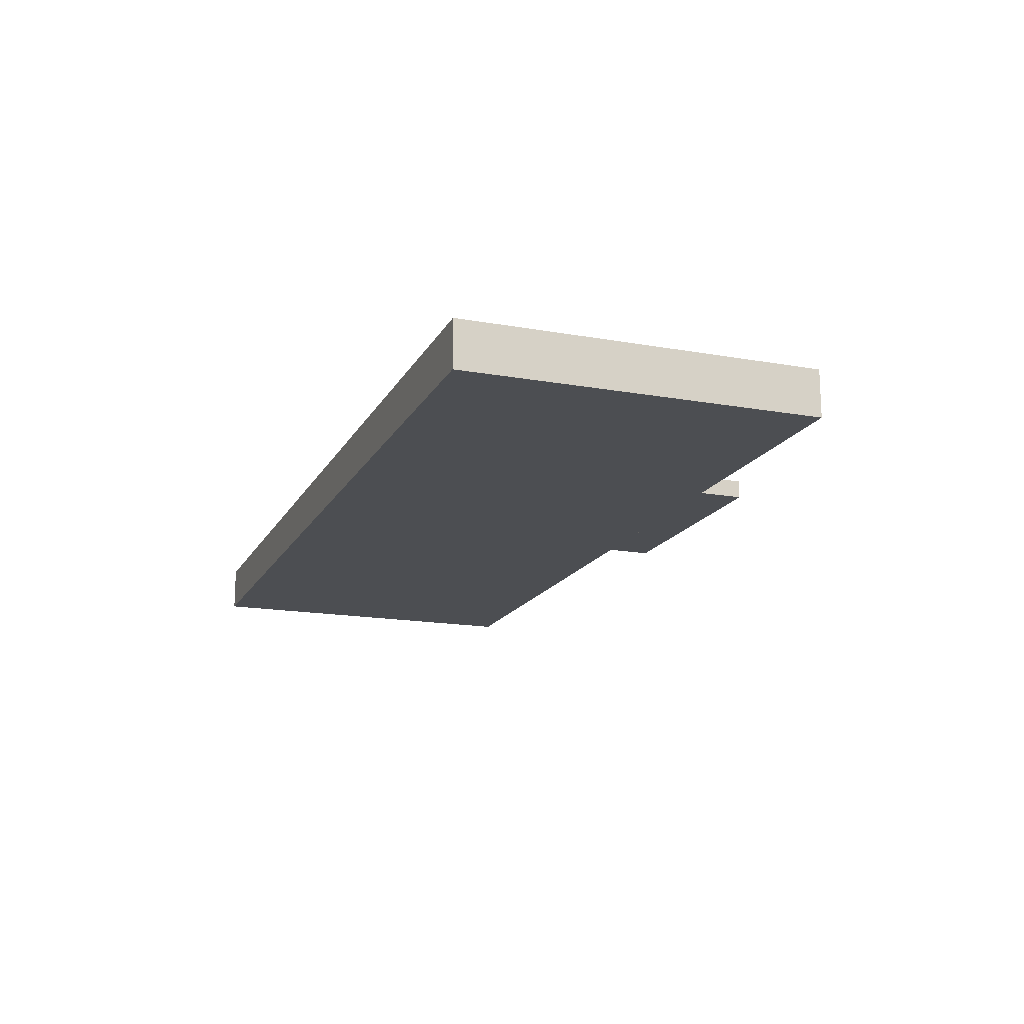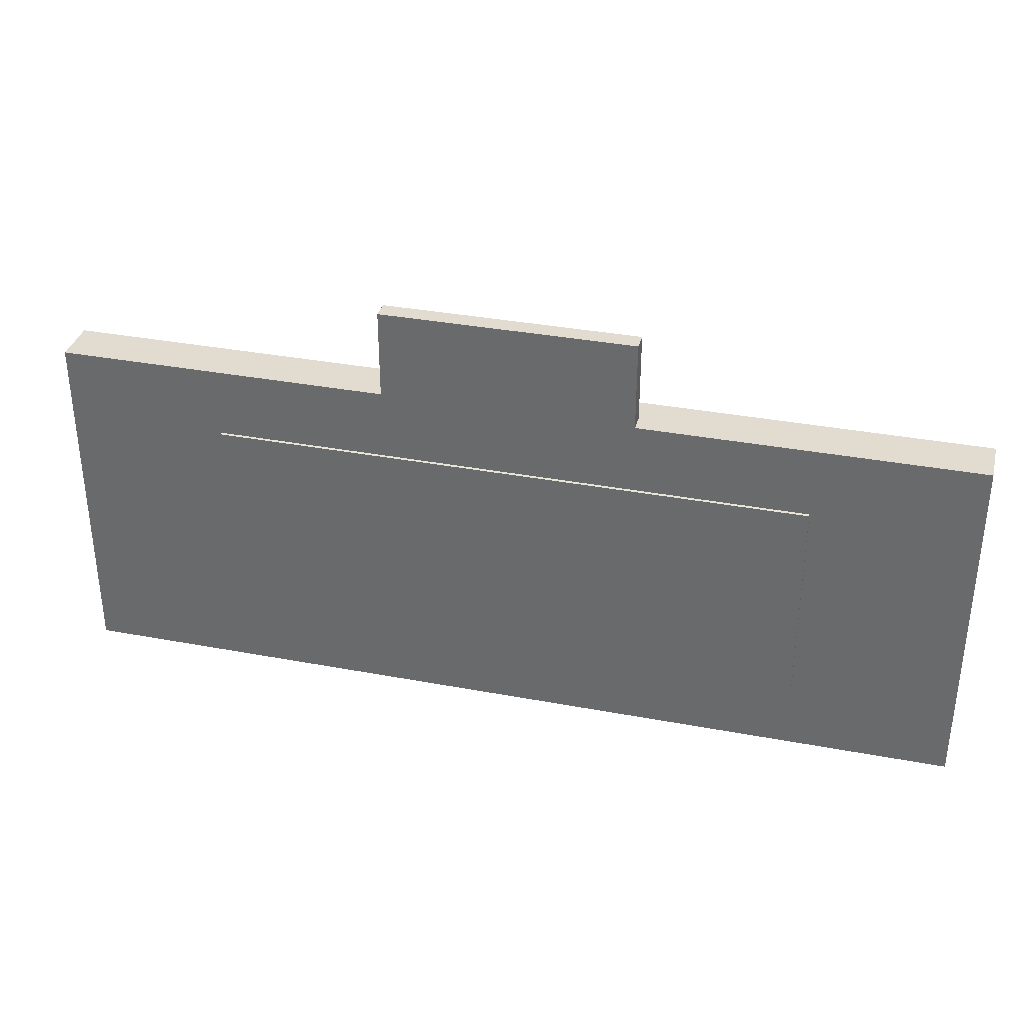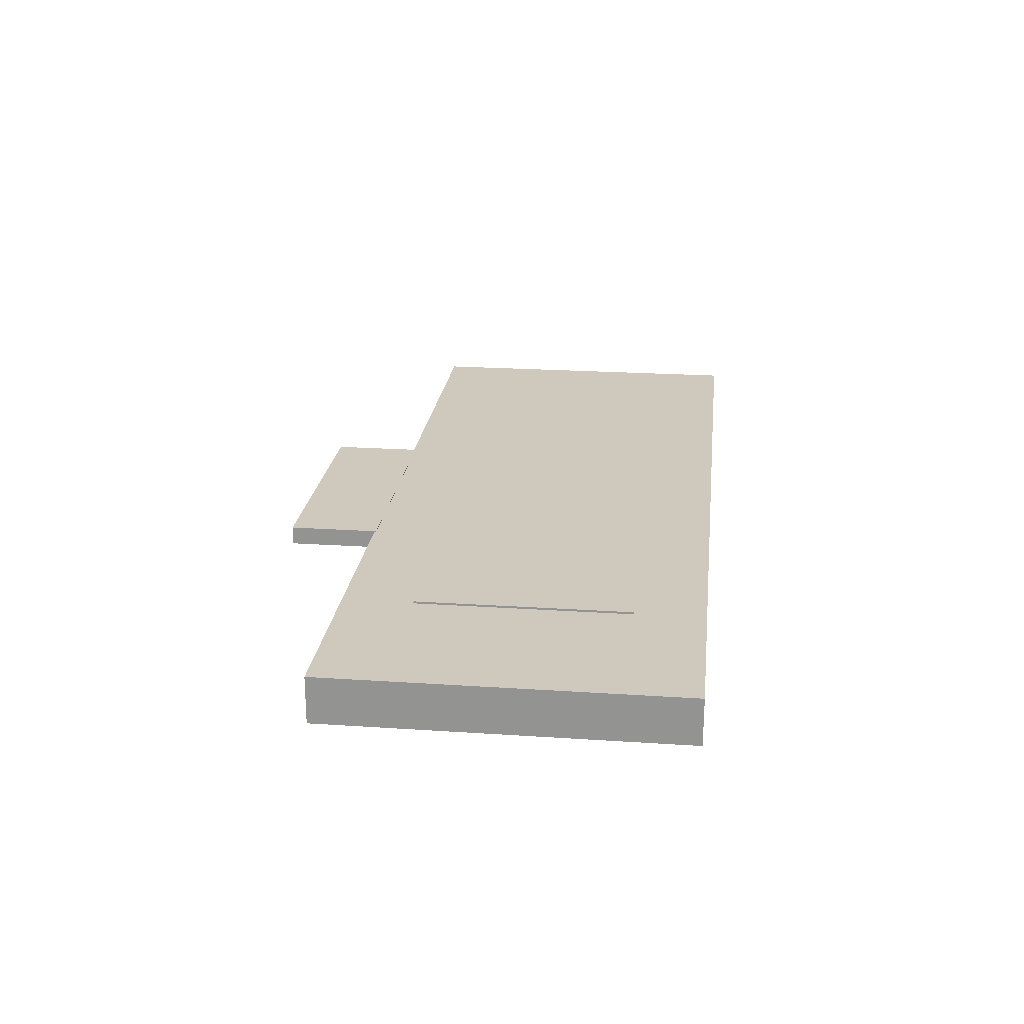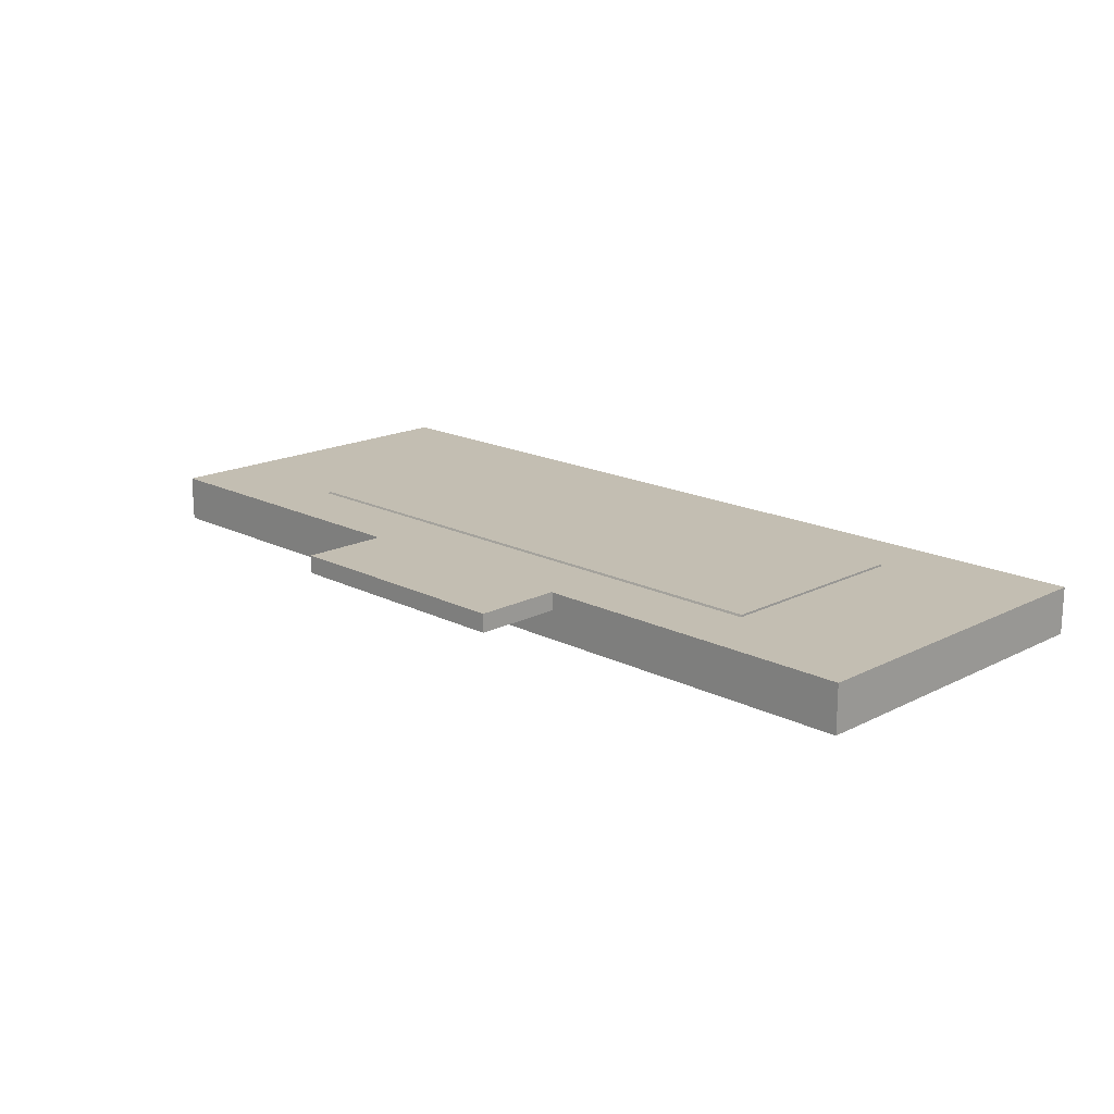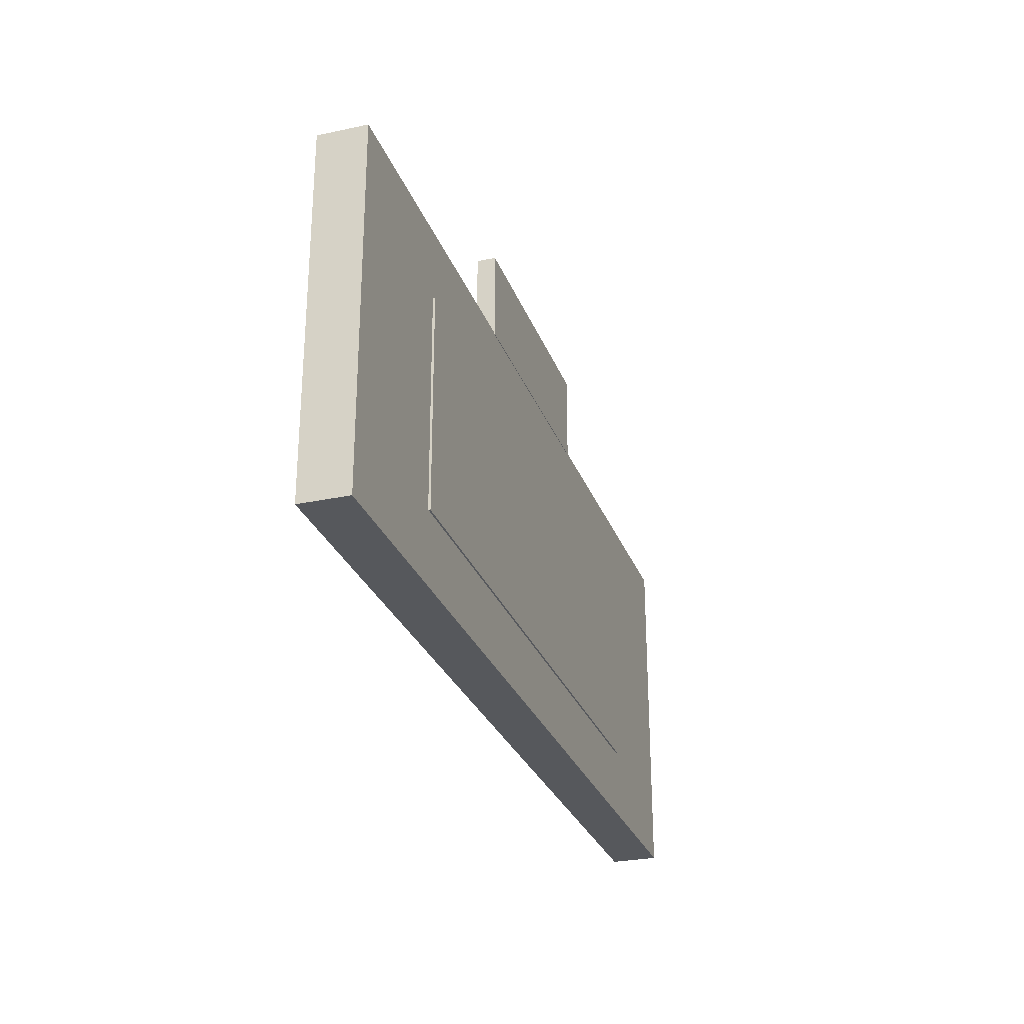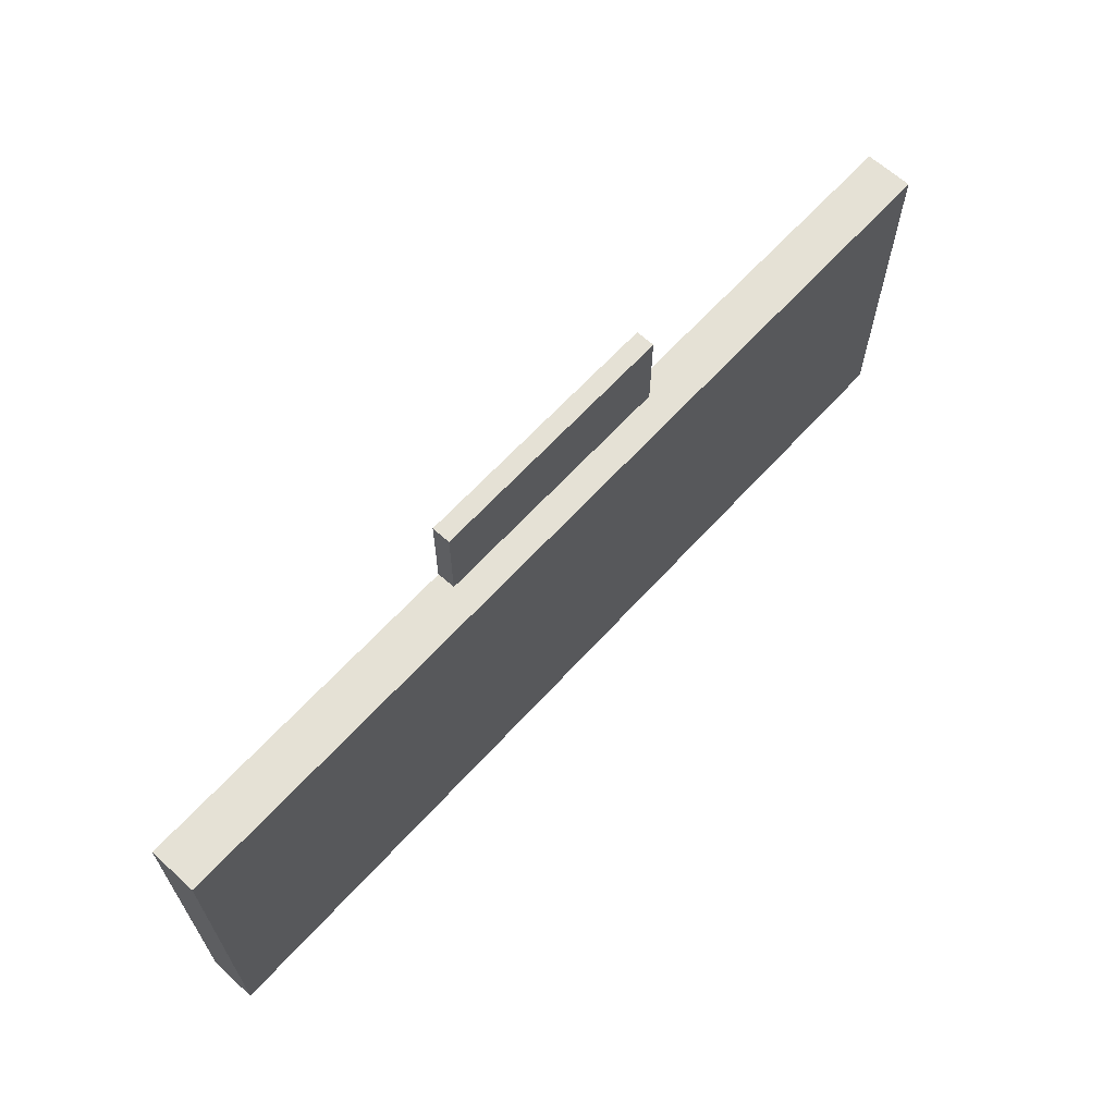
<metadata>
{"format":"obj","ext":"obj","renderer":"f3d","projection":"perspective","resolution":1024,"background":"white","views":[{"elev":-16.5,"azim":69.9,"up":"+Z"},{"elev":34.5,"azim":14.2,"up":"+Y"},{"elev":22.3,"azim":-83.4,"up":"+Z"},{"elev":17.4,"azim":-135.1,"up":"+Z"},{"elev":-28.0,"azim":-72.0,"up":"+Y"},{"elev":64.9,"azim":132.4,"up":"+Y"}]}
</metadata>
<code>
g default
v -392 2163 -792.2
v -353.1 2163 -792.2
v -392 2178 -792.2
v -353.1 2178 -792.2
v -392 2178 -794.2
v -353.1 2178 -794.2
v -392 2163 -794.2
v -353.1 2163 -794.2
g pCube186 liftB1
f 1 2 4 3
f 3 4 6 5
f 5 6 8 7
f 7 8 2 1
f 2 8 6 4
f 7 1 3 5
g default
v -385.2 2166 -792.1
v -360 2166 -792.1
v -385.2 2175 -792.1
v -360 2175 -792.1
v -385.2 2176 -792.3
v -360 2176 -792.3
v -385.2 2166 -792.3
v -360 2166 -792.3
g liftB1 B1
f 9 10 12 11
f 11 12 14 13
f 13 14 16 15
f 15 16 10 9
f 10 16 14 12
f 15 9 11 13
g default
v -377.9 2178 -792.1
v -367.3 2178 -792.1
v -377.9 2182 -792.1
v -367.3 2182 -792.1
v -377.9 2182 -792.9
v -367.3 2182 -792.9
v -377.9 2178 -792.9
v -367.3 2178 -792.9
g liftB1 B2
f 17 18 20 19
f 19 20 22 21
f 21 22 24 23
f 23 24 18 17
f 18 24 22 20
f 23 17 19 21

</code>
